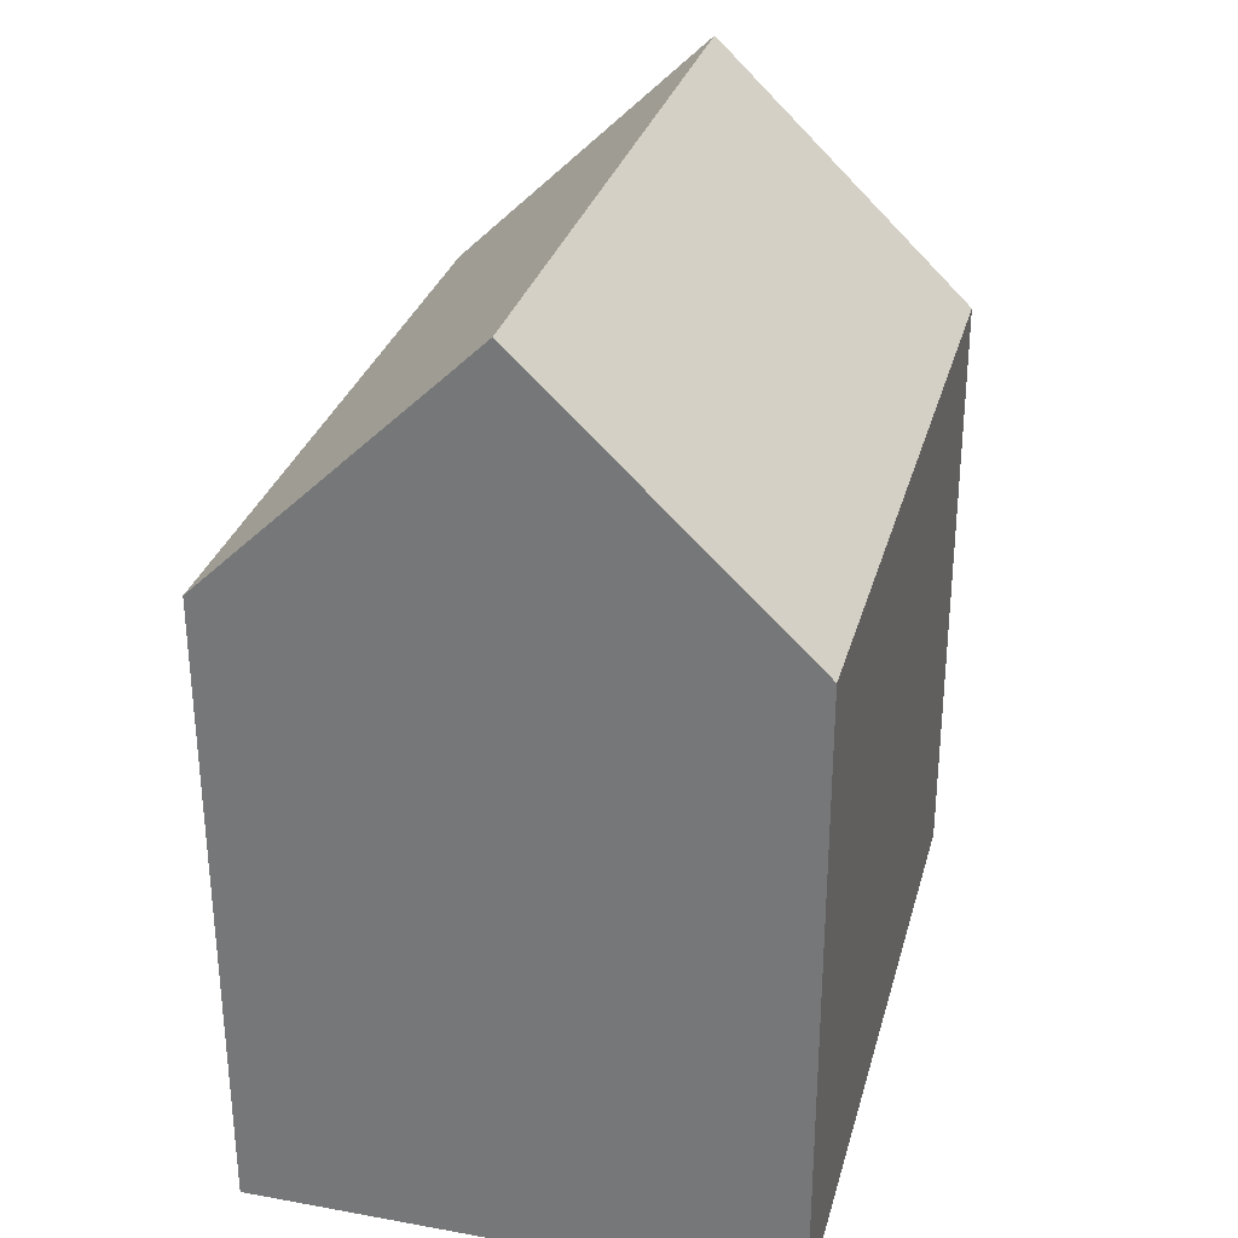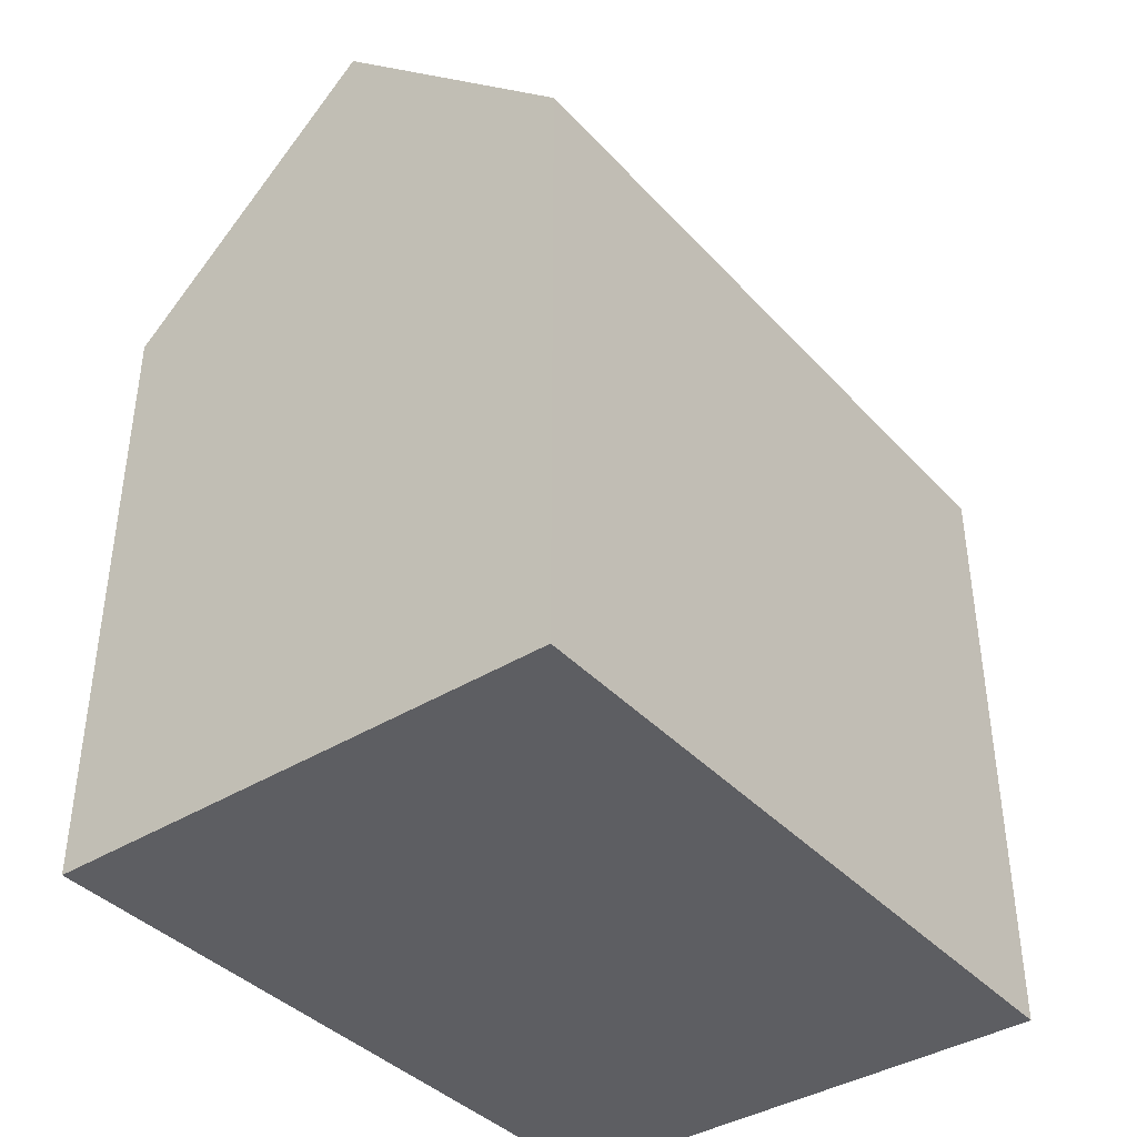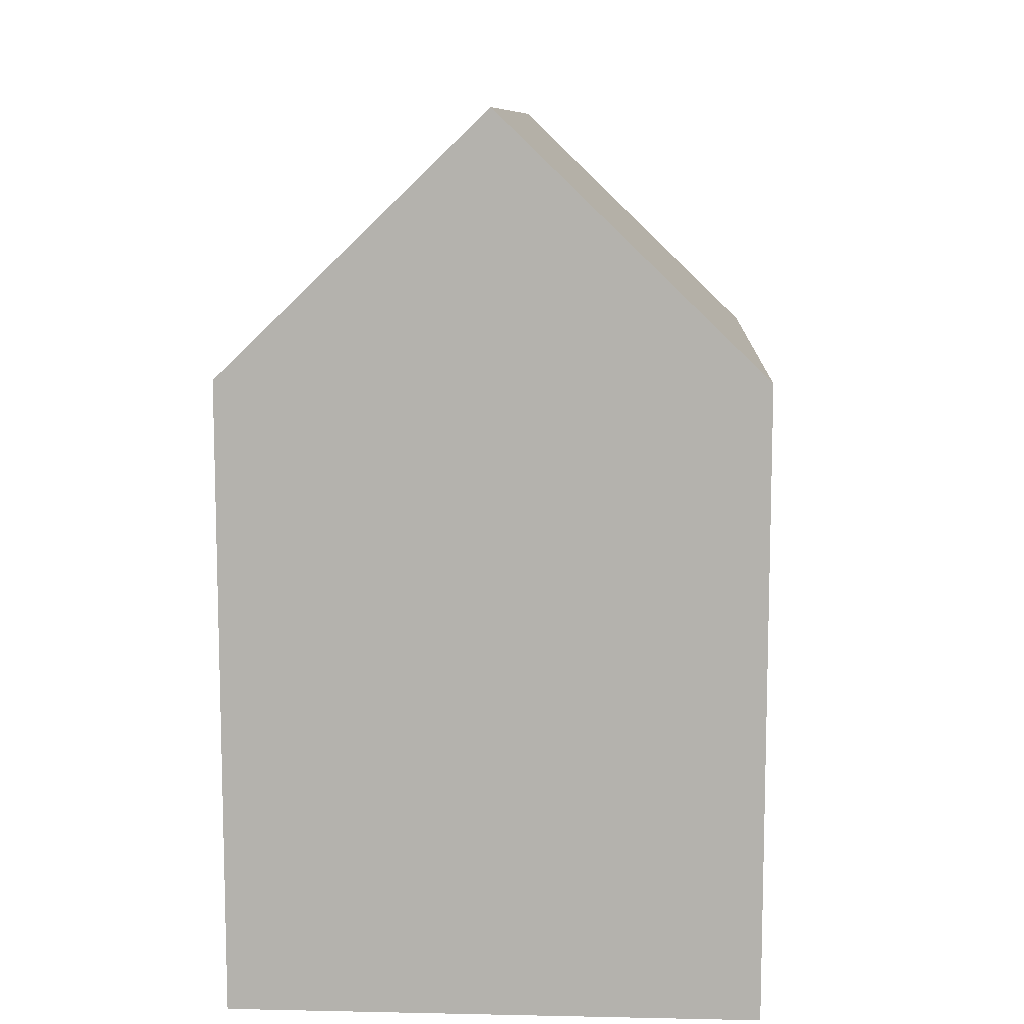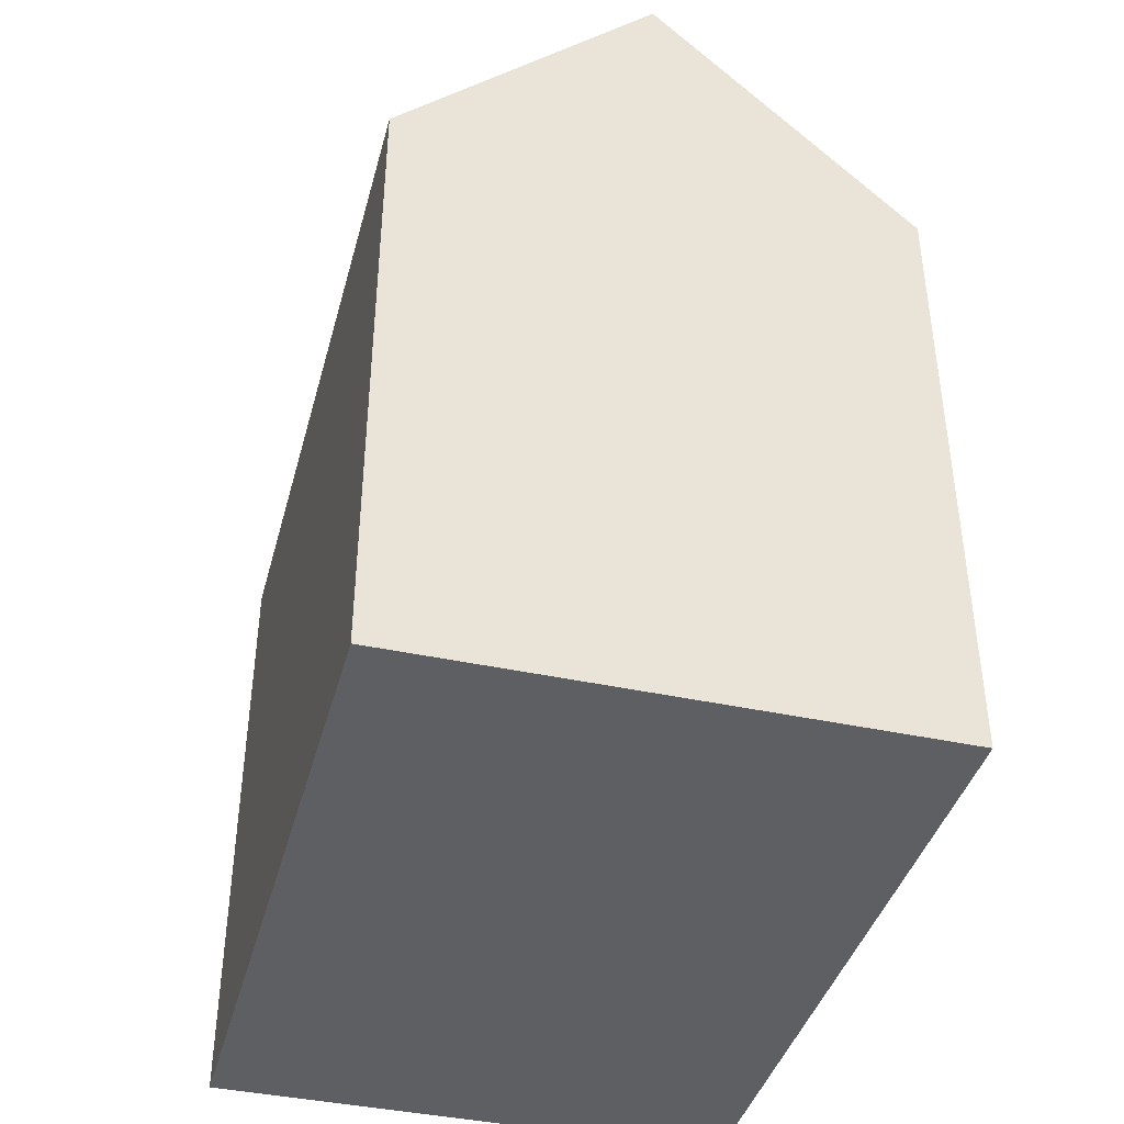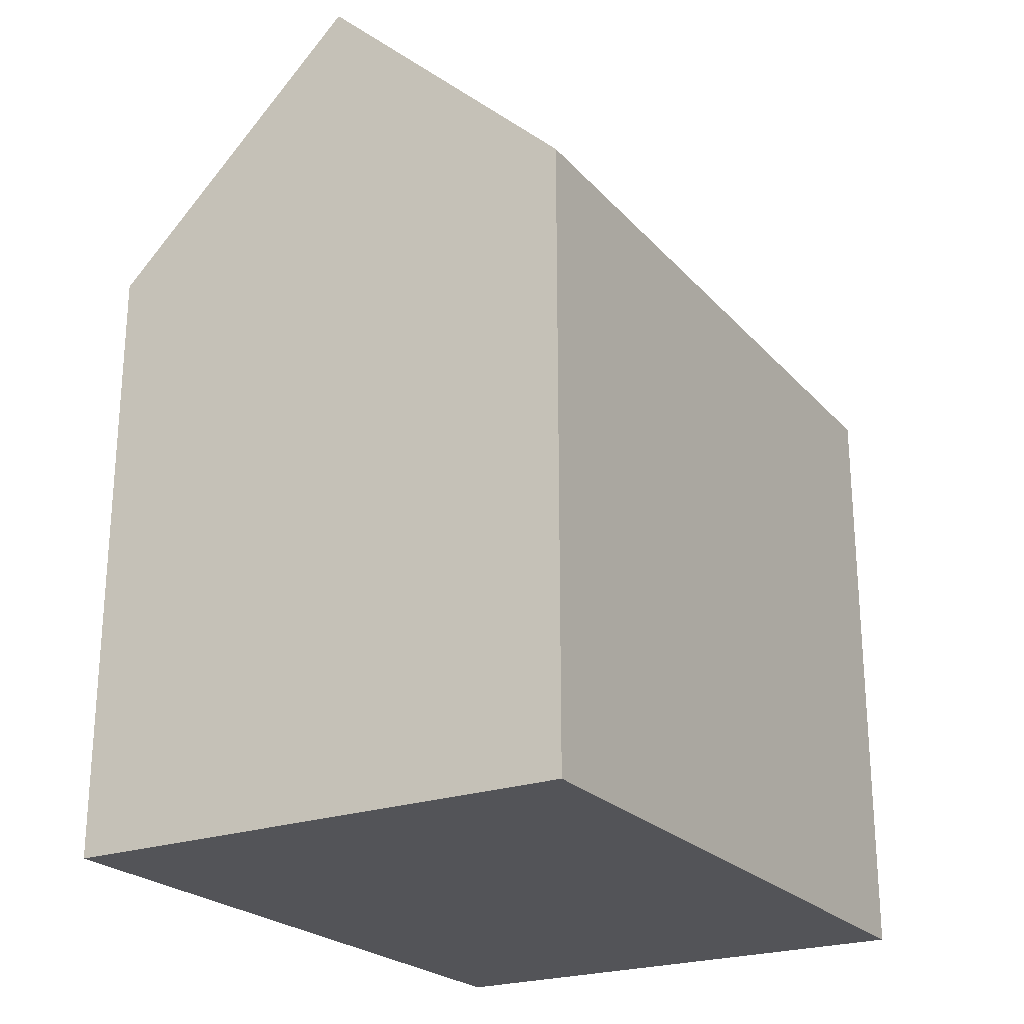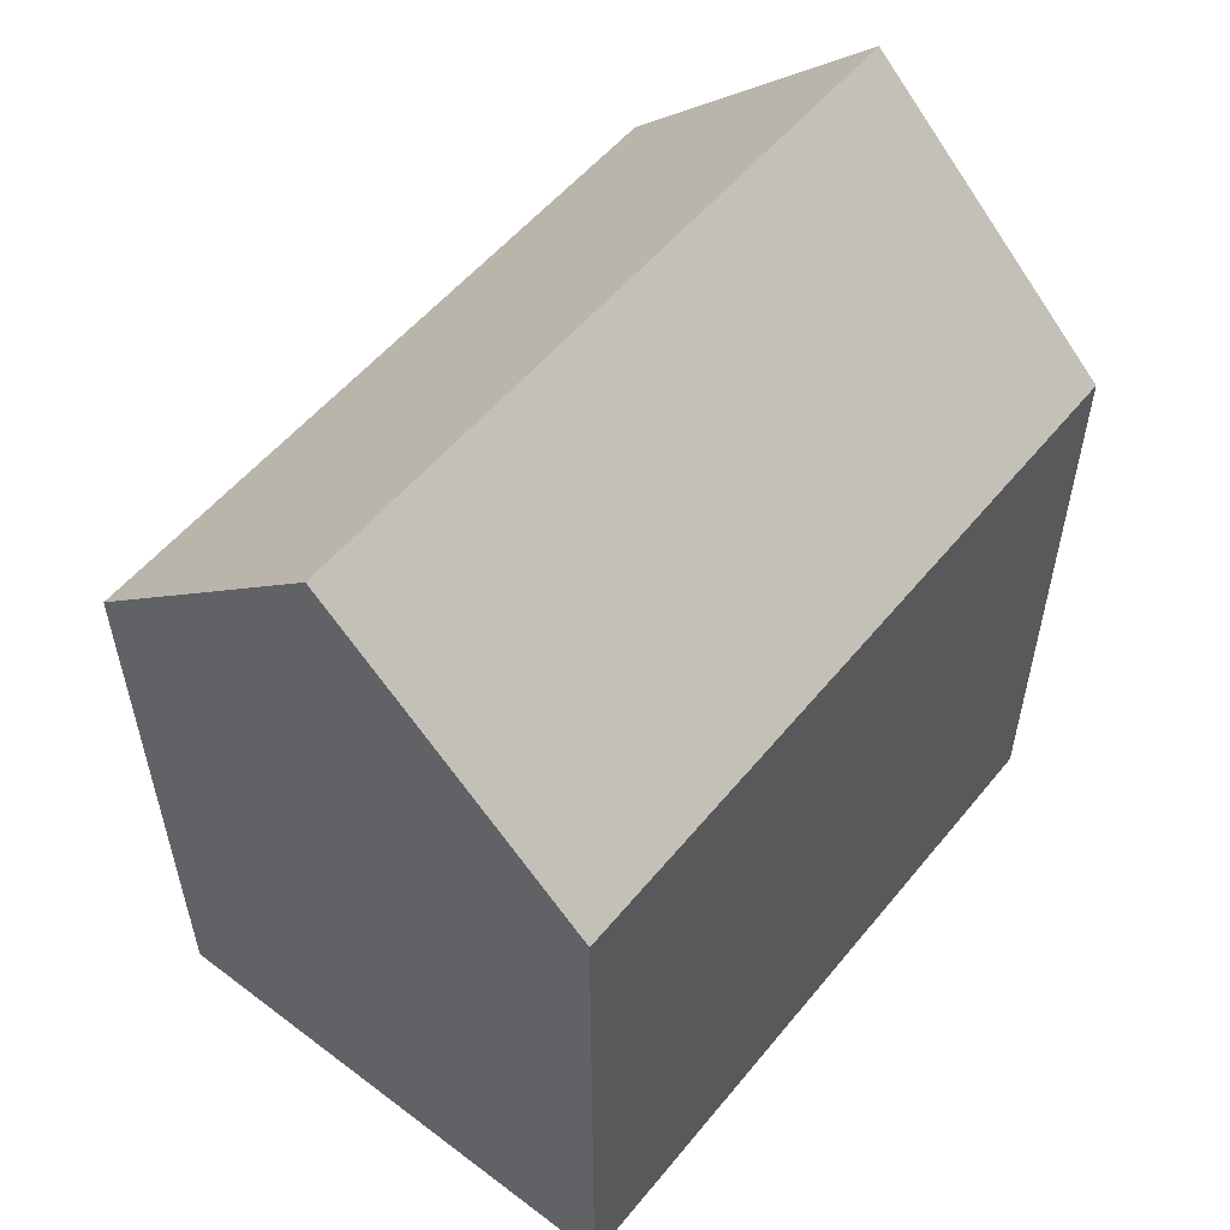
<metadata>
{"format":"obj","ext":"obj","renderer":"f3d","projection":"perspective","resolution":1024,"background":"white","views":[{"elev":30.2,"azim":14.6,"up":"+Y"},{"elev":-39.4,"azim":-142.3,"up":"+Y"},{"elev":9.9,"azim":-176.9,"up":"+Y"},{"elev":-40.6,"azim":-14.9,"up":"+Y"},{"elev":-23.5,"azim":30.6,"up":"+Y"},{"elev":54.6,"azim":-141.5,"up":"+Y"}]}
</metadata>
<code>
o Cube
v 2.053 -0.2528 -2.826
v 2.053 -0.2528 2.826
v -2.053 -0.2528 2.826
v -2.053 -0.2528 -2.826
v 2.053 4.637 -2.826
v 2.053 4.637 2.826
v -2.053 4.637 2.826
v -2.053 4.637 -2.826
v -1e-06 6.612 2.826
v 0 6.612 -2.826
f 1 2 3 4
f 8 7 9 10
f 1 5 6 2
f 2 6 9 7 3
f 3 7 8 4
f 5 1 4 8 10
f 6 5 10 9

</code>
